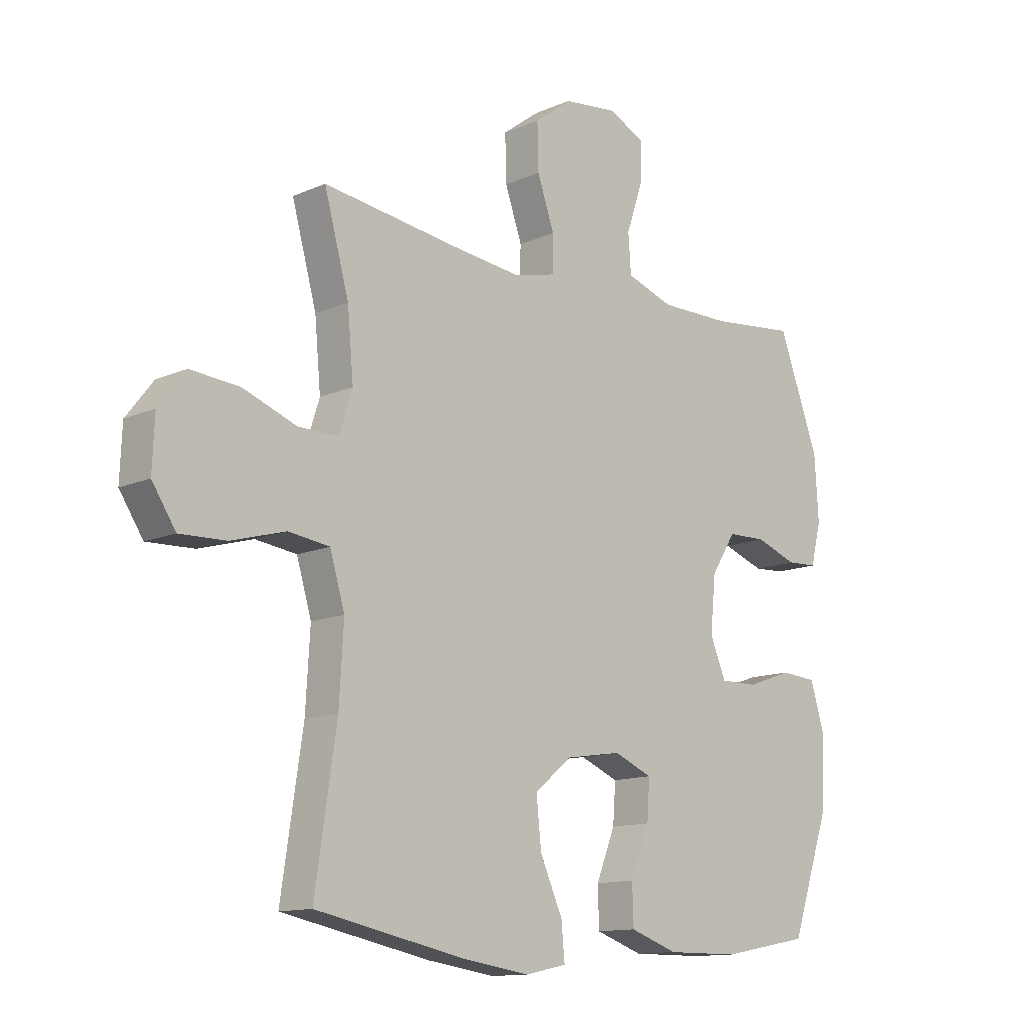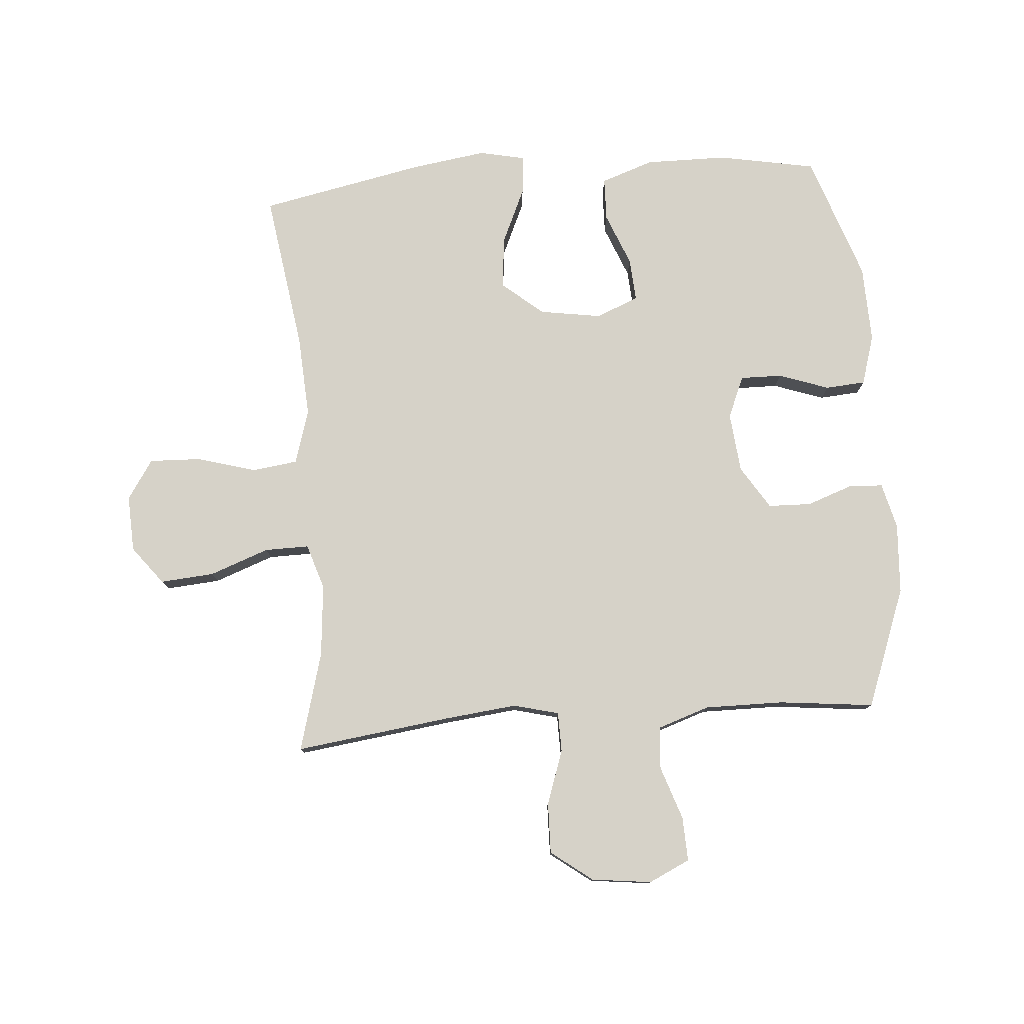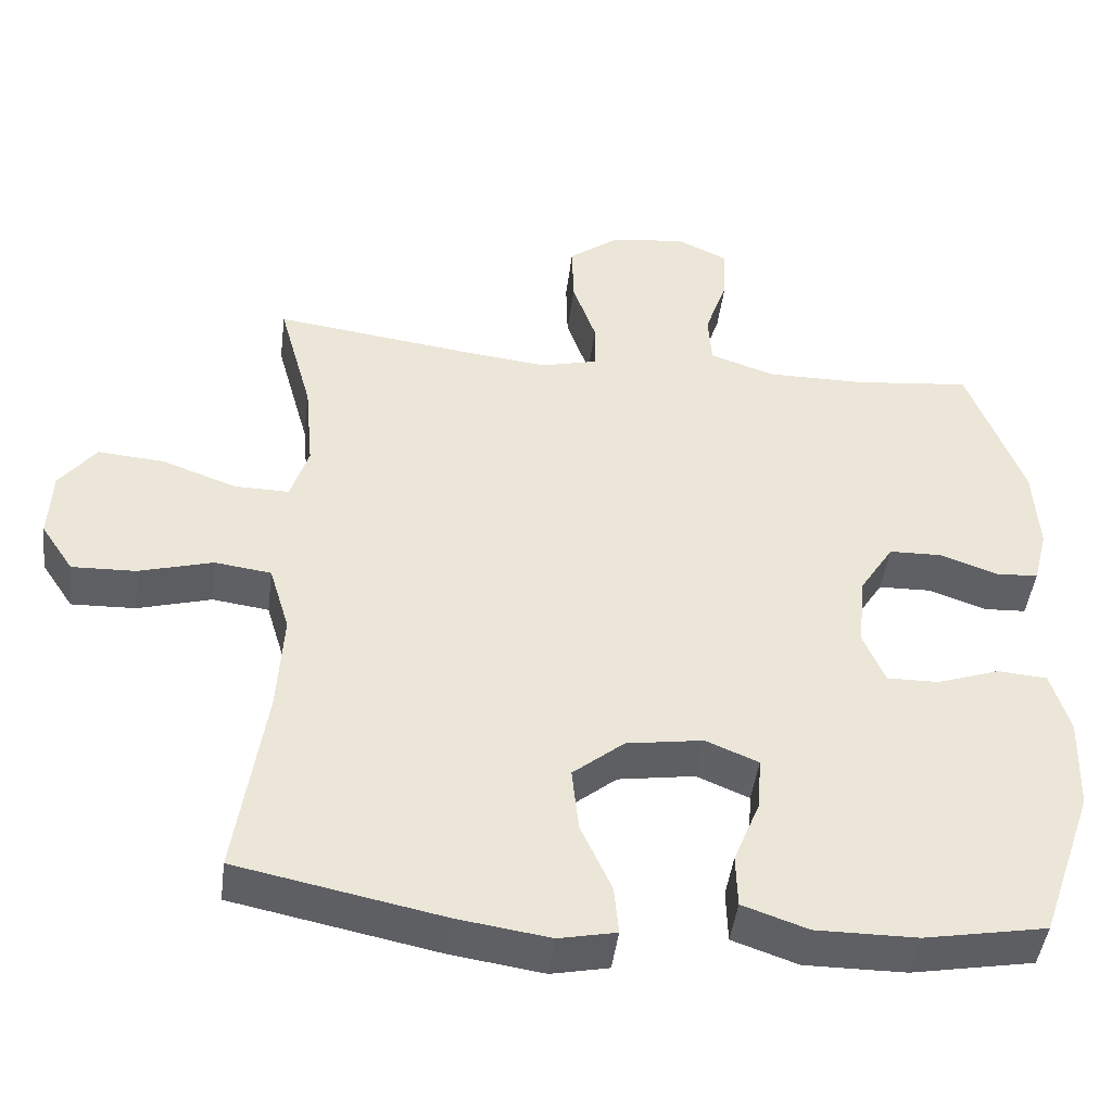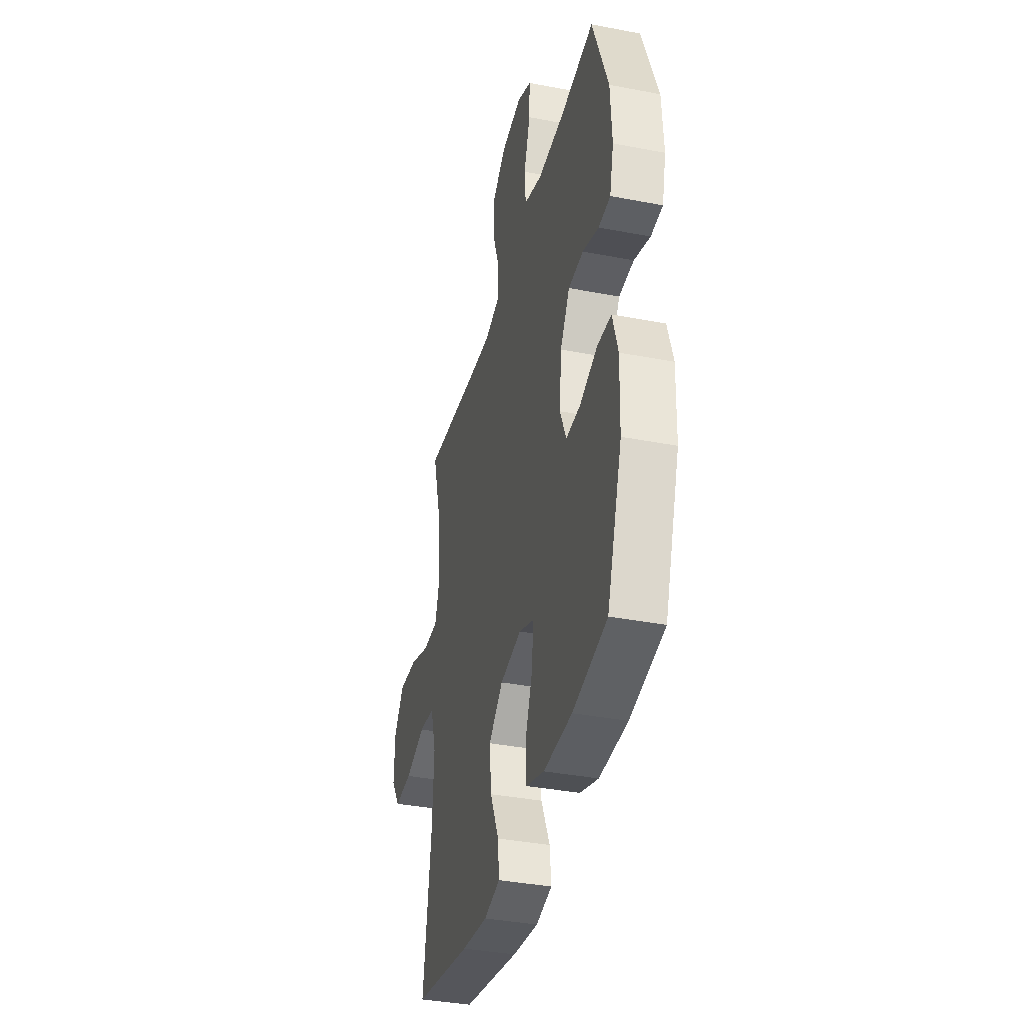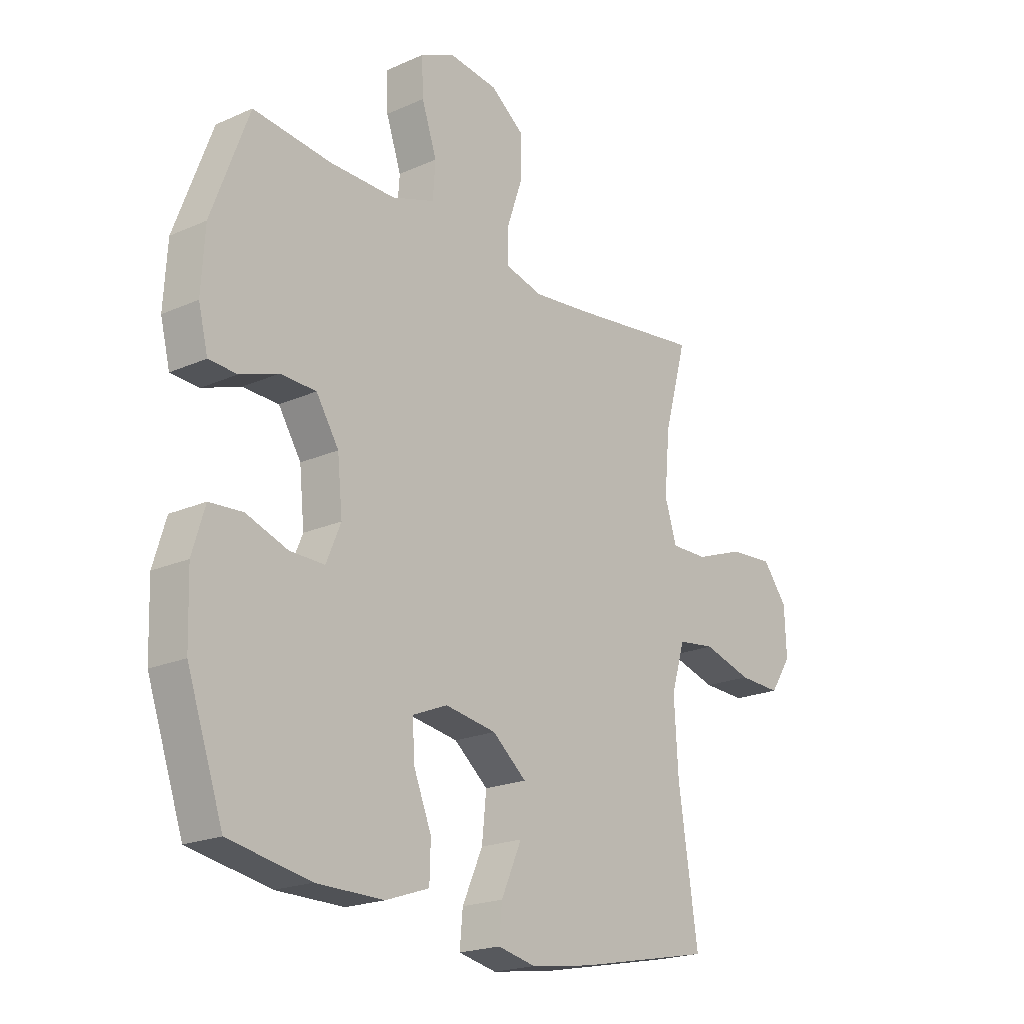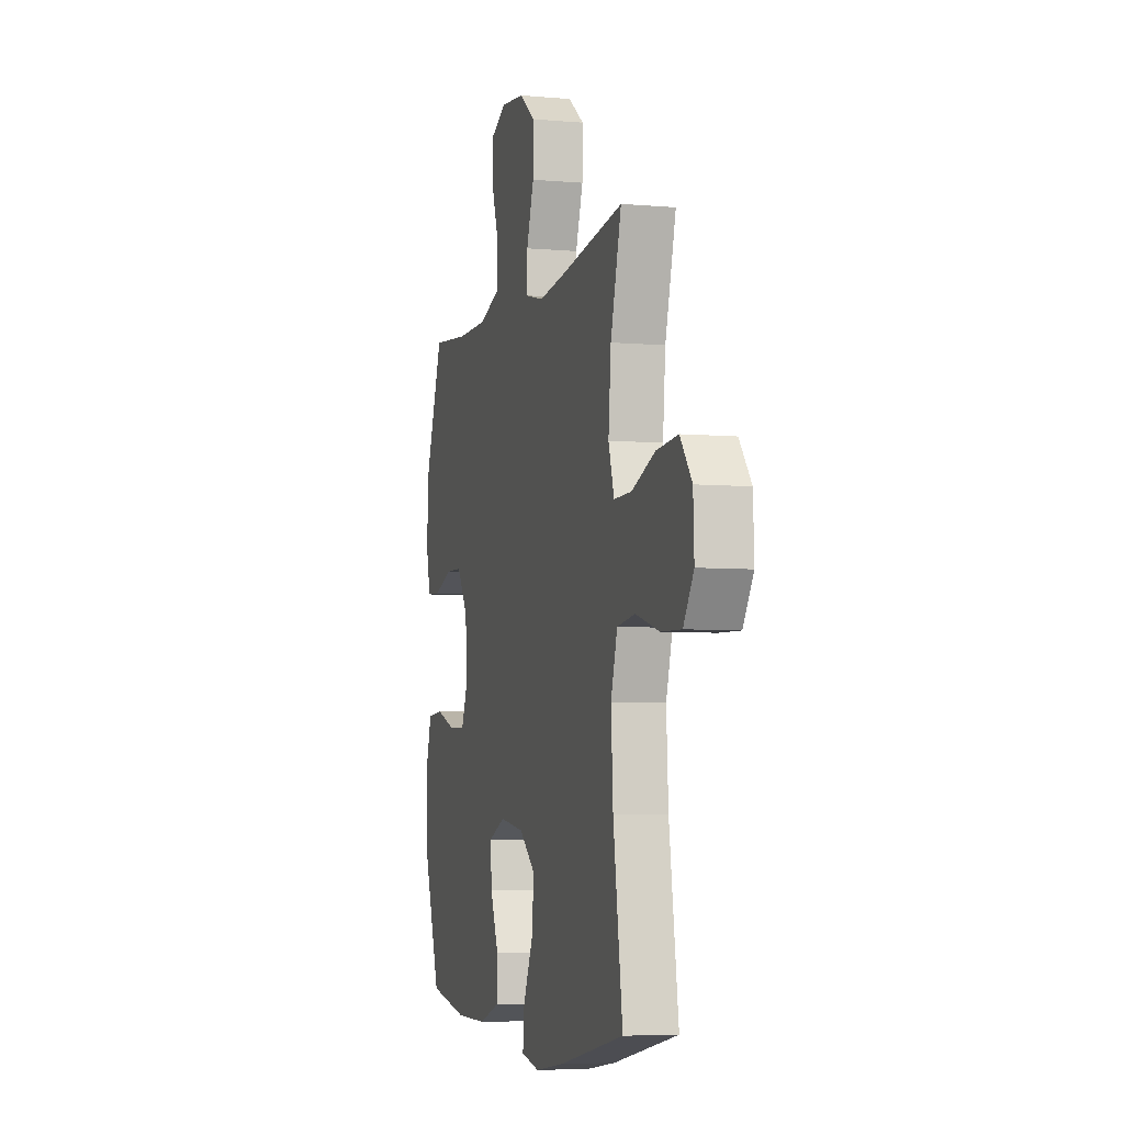
<metadata>
{"format":"obj","ext":"obj","renderer":"f3d","projection":"perspective","resolution":1024,"background":"white","views":[{"elev":-12.8,"azim":-44.6,"up":"+Z"},{"elev":78.3,"azim":-4.4,"up":"+Y"},{"elev":-45.2,"azim":-7.2,"up":"+Z"},{"elev":-37.3,"azim":76.1,"up":"+Z"},{"elev":-20.4,"azim":129.0,"up":"+Z"},{"elev":-5.5,"azim":-105.3,"up":"+Z"}]}
</metadata>
<code>
v 0.5 0.07 -0.5
v 0.338 0.07 -0.53
v 0.204 0.07 -0.531
v 0.117 0.07 -0.501
v 0.115 0.07 -0.43
v 0.15 0.07 -0.343
v 0.155 0.07 -0.272
v 0.085 0.07 -0.243
v -0.017 0.07 -0.259
v -0.085 0.07 -0.315
v -0.076 0.07 -0.401
v -0.035 0.07 -0.492
v -0.029 0.07 -0.557
v -0.105 0.07 -0.573
v -0.228 0.07 -0.555
v -0.5 0.07 -0.5
v -0.461 0.07 -0.239
v -0.453 0.07 -0.104
v -0.48 0.07 -0.014
v -0.555 0.07 -0.004
v -0.653 0.07 -0.032
v -0.738 0.07 -0.035
v -0.781 0.07 0.03
v -0.777 0.07 0.123
v -0.728 0.07 0.186
v -0.639 0.07 0.179
v -0.541 0.07 0.143
v -0.468 0.07 0.142
v -0.444 0.07 0.217
v -0.455 0.07 0.337
v -0.5 0.07 0.5
v -0.241 0.07 0.466
v -0.123 0.07 0.453
v -0.048 0.07 0.472
v -0.047 0.07 0.538
v -0.078 0.07 0.627
v -0.08 0.07 0.711
v -0.012 0.07 0.762
v 0.087 0.07 0.774
v 0.155 0.07 0.742
v 0.152 0.07 0.669
v 0.122 0.07 0.581
v 0.127 0.07 0.511
v 0.213 0.07 0.482
v 0.343 0.07 0.483
v 0.5 0.07 0.5
v 0.574 0.07 0.302
v 0.581 0.07 0.186
v 0.562 0.07 0.11
v 0.506 0.07 0.107
v 0.43 0.07 0.134
v 0.359 0.07 0.132
v 0.314 0.07 0.061
v 0.304 0.07 -0.038
v 0.333 0.07 -0.107
v 0.402 0.07 -0.106
v 0.485 0.07 -0.077
v 0.551 0.07 -0.082
v 0.576 0.07 -0.165
v 0.572 0.07 -0.292
v 0.5 0 -0.5
v 0.338 0 -0.53
v 0.204 0 -0.531
v 0.117 0 -0.501
v 0.115 0 -0.43
v 0.15 0 -0.343
v 0.155 0 -0.272
v 0.085 0 -0.243
v -0.017 0 -0.259
v -0.085 0 -0.315
v -0.076 0 -0.401
v -0.035 0 -0.492
v -0.029 0 -0.557
v -0.105 0 -0.573
v -0.228 0 -0.555
v -0.5 0 -0.5
v -0.461 0 -0.239
v -0.453 0 -0.104
v -0.48 0 -0.014
v -0.555 0 -0.004
v -0.653 0 -0.032
v -0.738 0 -0.035
v -0.781 0 0.03
v -0.777 0 0.123
v -0.728 0 0.186
v -0.639 0 0.179
v -0.541 0 0.143
v -0.468 0 0.142
v -0.444 0 0.217
v -0.455 0 0.337
v -0.5 0 0.5
v -0.241 0 0.466
v -0.123 0 0.453
v -0.048 0 0.472
v -0.047 0 0.538
v -0.078 0 0.627
v -0.08 0 0.711
v -0.012 0 0.762
v 0.087 0 0.774
v 0.155 0 0.742
v 0.152 0 0.669
v 0.122 0 0.581
v 0.127 0 0.511
v 0.213 0 0.482
v 0.343 0 0.483
v 0.5 0 0.5
v 0.574 0 0.302
v 0.581 0 0.186
v 0.562 0 0.11
v 0.506 0 0.107
v 0.43 0 0.134
v 0.359 0 0.132
v 0.314 0 0.061
v 0.304 0 -0.038
v 0.333 0 -0.107
v 0.402 0 -0.106
v 0.485 0 -0.077
v 0.551 0 -0.082
v 0.576 0 -0.165
v 0.572 0 -0.292
f 56 57 58 59
f 55 56 59 60
f 48 49 50 51
f 48 51 52
f 45 46 47 48
f 44 45 48 52
f 43 44 52 53
f 39 40 41 42
f 39 42 43
f 38 39 43
f 35 36 37 38
f 34 35 38 43
f 33 34 43 53
f 30 31 32
f 29 30 32 33
f 28 29 33 53
f 24 25 26 27
f 20 21 22 23
f 19 20 23 24
f 14 15 16 17
f 14 17 18
f 11 12 13 14
f 10 11 14 18
f 9 10 18 19
f 3 4 5 6
f 3 6 7
f 2 3 7
f 55 60 1 2
f 54 55 2 7
f 53 54 7 8
f 19 24 27 28
f 19 28 53
f 8 9 19 53
f 119 118 117 116
f 120 119 116 115
f 111 110 109 108
f 112 111 108
f 108 107 106 105
f 112 108 105 104
f 113 112 104 103
f 102 101 100 99
f 103 102 99
f 103 99 98
f 98 97 96 95
f 103 98 95 94
f 113 103 94 93
f 92 91 90
f 93 92 90 89
f 113 93 89 88
f 87 86 85 84
f 83 82 81 80
f 84 83 80 79
f 77 76 75 74
f 78 77 74
f 74 73 72 71
f 78 74 71 70
f 79 78 70 69
f 66 65 64 63
f 67 66 63
f 67 63 62
f 62 61 120 115
f 67 62 115 114
f 68 67 114 113
f 88 87 84 79
f 113 88 79
f 113 79 69 68
f 1 61 62 2
f 2 62 63 3
f 3 63 64 4
f 4 64 65 5
f 5 65 66 6
f 6 66 67 7
f 7 67 68 8
f 8 68 69 9
f 9 69 70 10
f 10 70 71 11
f 11 71 72 12
f 12 72 73 13
f 13 73 74 14
f 14 74 75 15
f 15 75 76 16
f 16 76 77 17
f 17 77 78 18
f 18 78 79 19
f 19 79 80 20
f 20 80 81 21
f 21 81 82 22
f 22 82 83 23
f 23 83 84 24
f 24 84 85 25
f 25 85 86 26
f 26 86 87 27
f 27 87 88 28
f 28 88 89 29
f 29 89 90 30
f 30 90 91 31
f 31 91 92 32
f 32 92 93 33
f 33 93 94 34
f 34 94 95 35
f 35 95 96 36
f 36 96 97 37
f 37 97 98 38
f 38 98 99 39
f 39 99 100 40
f 40 100 101 41
f 41 101 102 42
f 42 102 103 43
f 43 103 104 44
f 44 104 105 45
f 45 105 106 46
f 46 106 107 47
f 47 107 108 48
f 48 108 109 49
f 49 109 110 50
f 50 110 111 51
f 51 111 112 52
f 52 112 113 53
f 53 113 114 54
f 54 114 115 55
f 55 115 116 56
f 56 116 117 57
f 57 117 118 58
f 58 118 119 59
f 59 119 120 60
f 60 120 61 1

</code>
